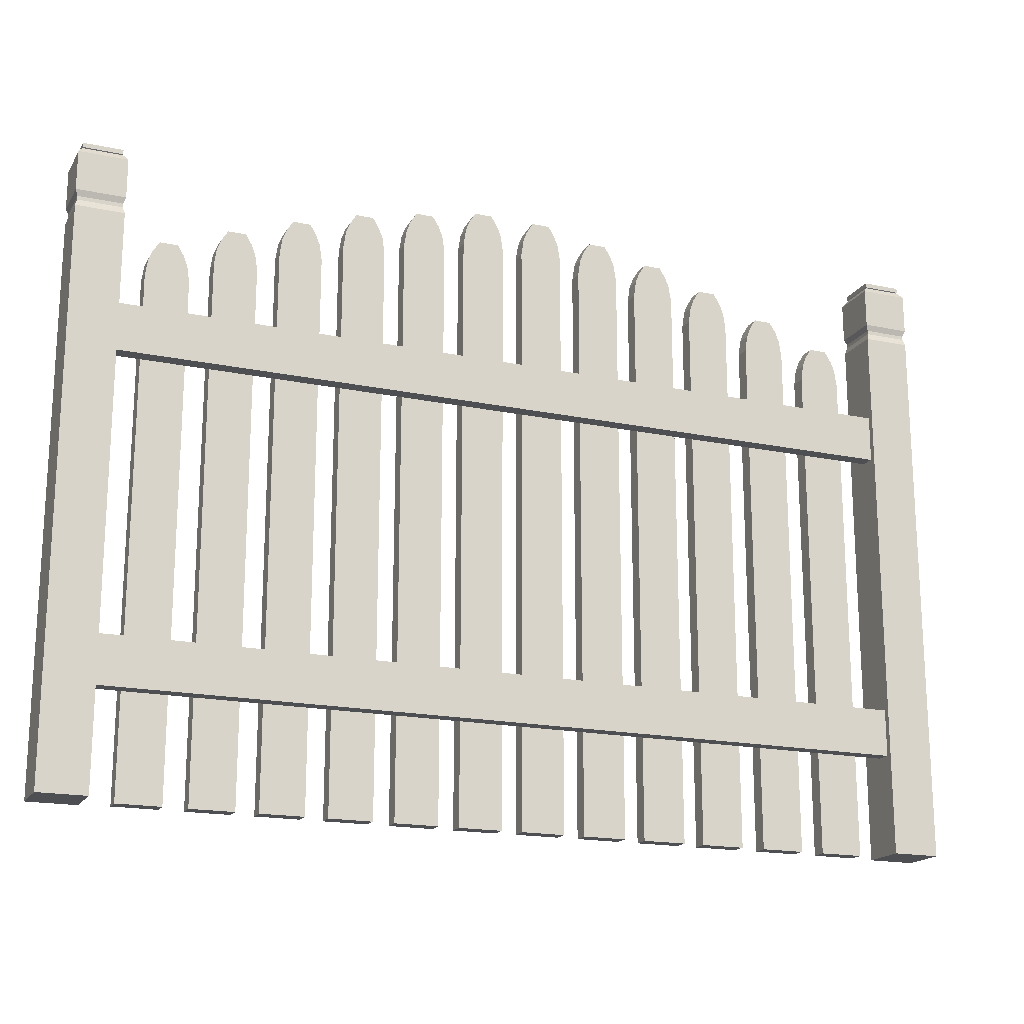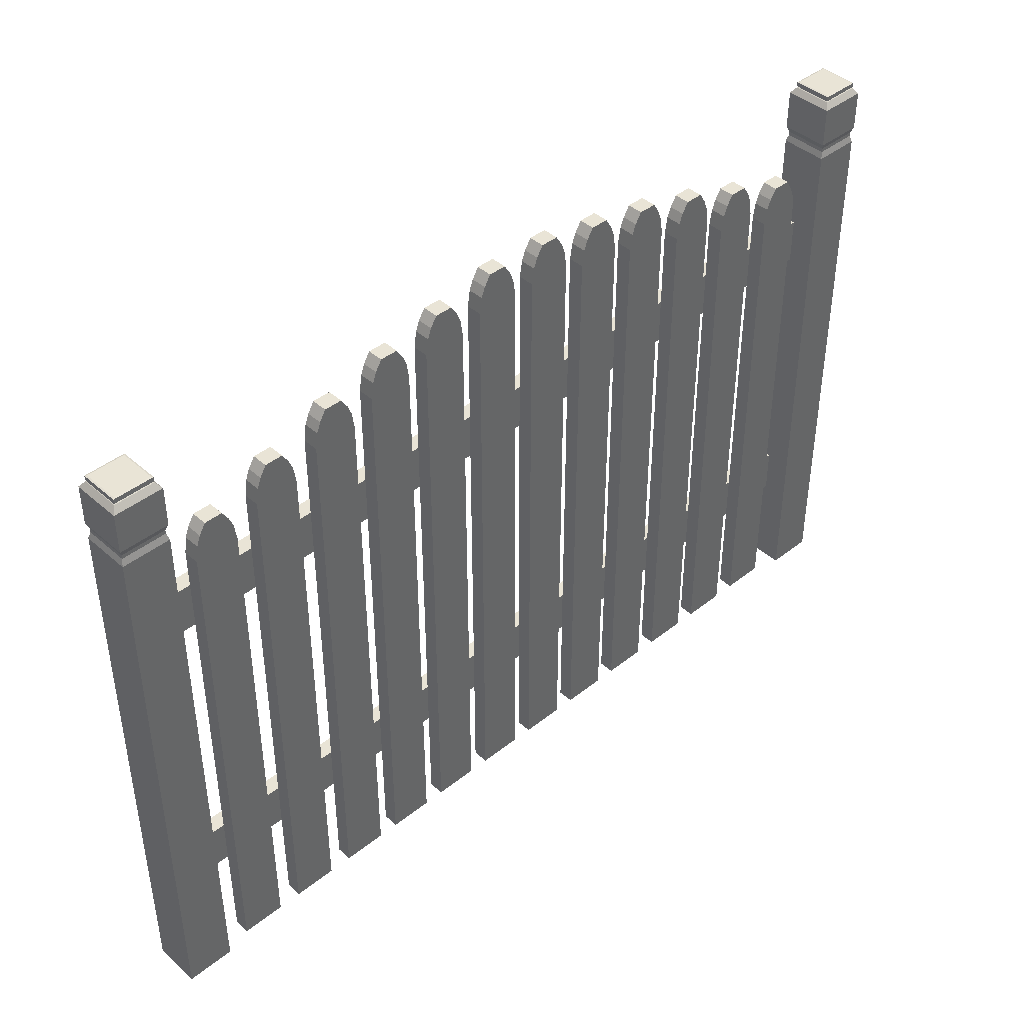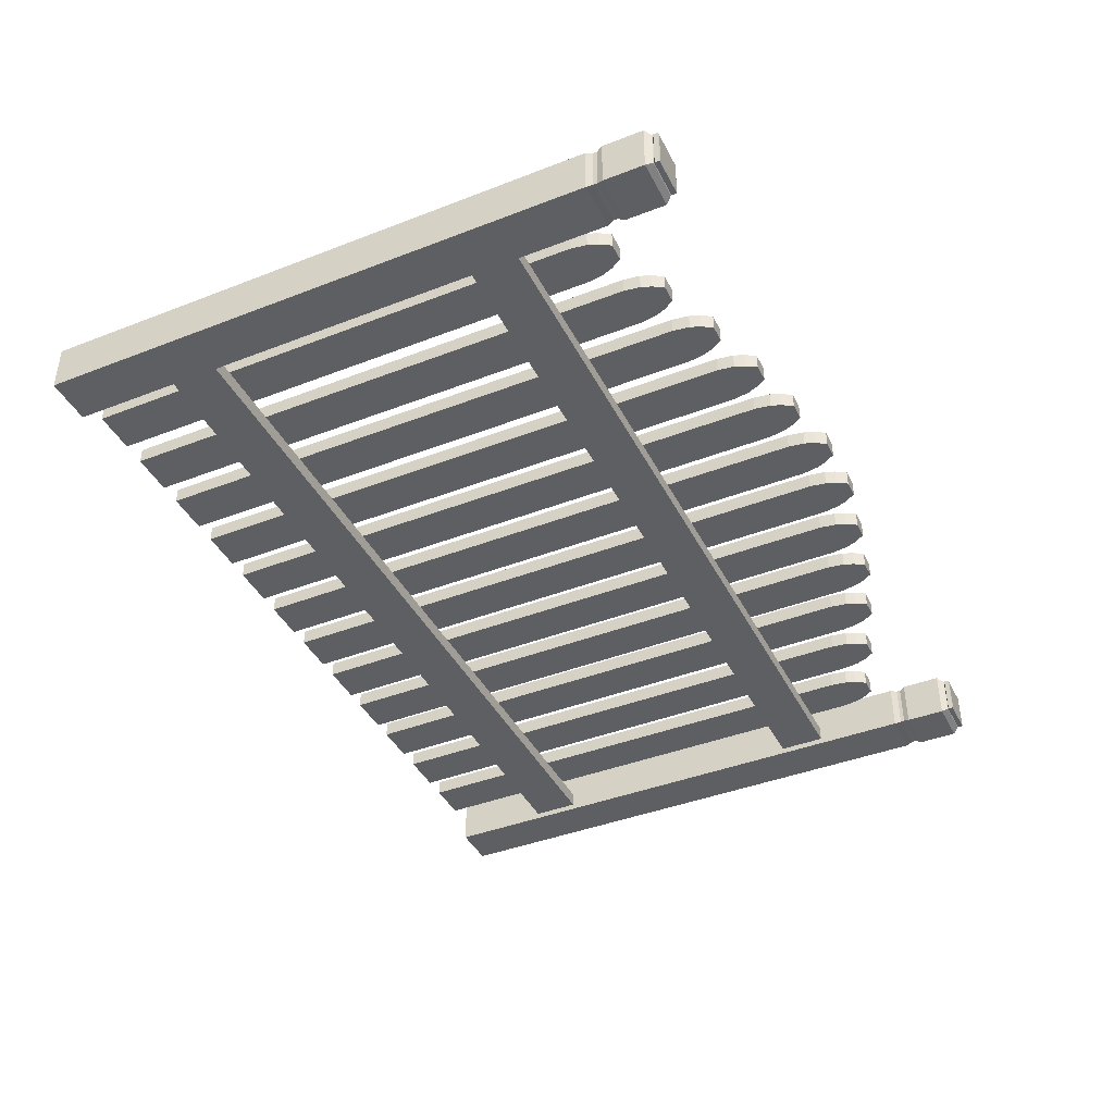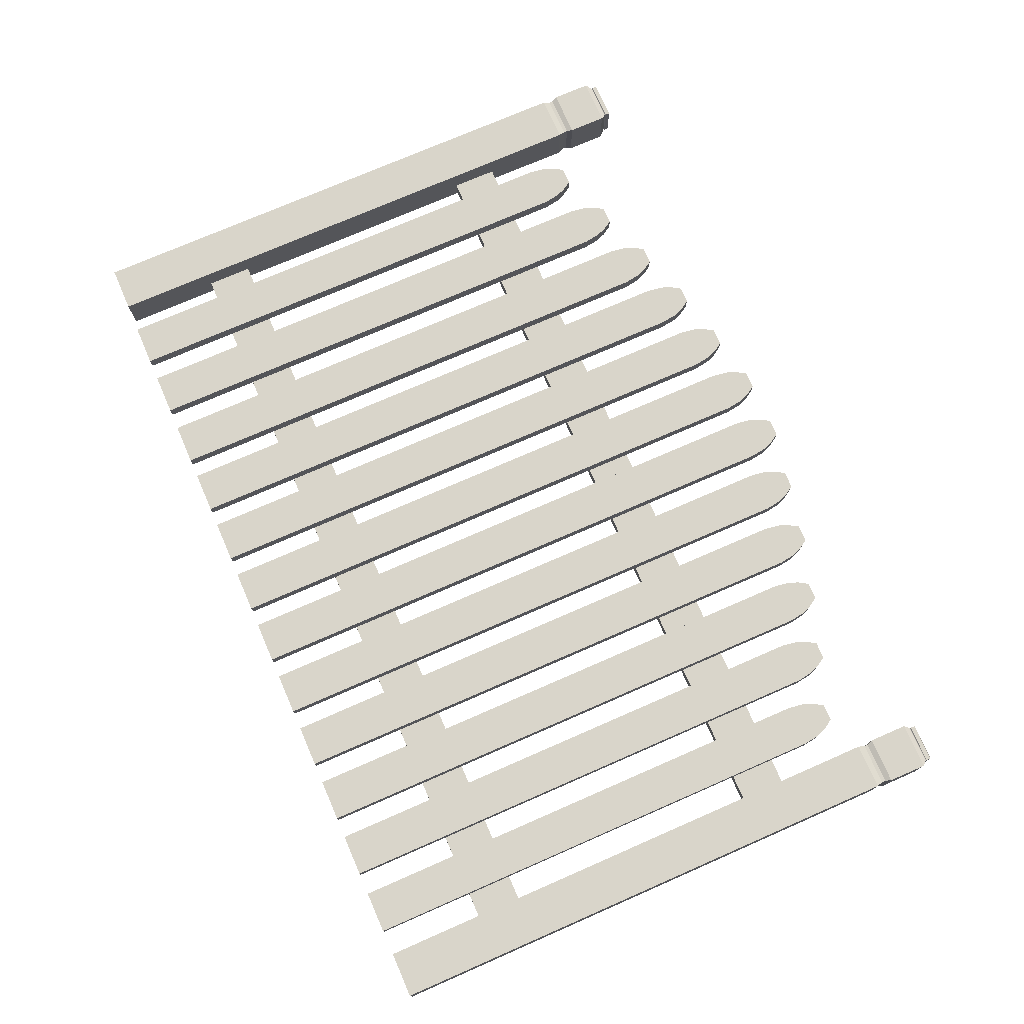
<metadata>
{"format":"obj","ext":"obj","renderer":"f3d","projection":"perspective","resolution":1024,"background":"white","views":[{"elev":-18.2,"azim":157.8,"up":"+Y"},{"elev":42.4,"azim":-43.5,"up":"+Y"},{"elev":-41.2,"azim":115.2,"up":"+Z"},{"elev":74.4,"azim":66.4,"up":"+Z"}]}
</metadata>
<code>
o Icosphere
v -2.013 2.039 0.3342
v -2.191 2.397 0.6268
v -2.098 2.397 0.3355
v -1.918 2.534 0.466
v -1.97 1.954 0.6248
v -1.945 2.091 0.8056
v -1.697 2.091 0.6268
v -1.822 1.965 0.5454
v -2.192 2.091 0.6248
v -2.15 2.03 0.4736
v -1.79 2.091 0.3355
v -1.639 2.259 0.5454
v -1.85 2.259 0.8349
v -2.115 2.244 0.7813
v -2.115 2.244 0.3094
v -2.248 2.228 0.5454
v -1.772 2.244 0.3094
v -1.901 2.313 0.2548
v -1.696 2.397 0.466
v -1.925 2.442 0.7792
v -1.738 2.457 0.6172
v -2.066 2.523 0.5454
f 5 10 1
f 5 1 8
f 1 10 15
f 7 12 13
f 6 13 14
f 1 15 18
f 11 17 12
f 2 20 22
f 3 2 22
f 18 3 4
f 21 19 4
f 19 18 4
f 4 3 22
f 22 20 4
f 20 21 4
f 12 17 19
f 17 18 19
f 18 15 3
f 16 2 3
f 14 20 2
f 14 13 20
f 13 21 20
f 13 12 21
f 12 19 21
f 17 11 18
f 11 1 18
f 15 16 3
f 15 10 16
f 10 9 16
f 16 14 2
f 16 9 14
f 9 6 14
f 6 7 13
f 7 11 12
f 8 1 11
f 10 5 9
f 5 6 9
f 7 8 11
f 5 8 6
f 8 7 6
o fencee_Cube.016
v -2.725 0.005885 -0.06909
v -2.725 3.746 -0.06909
v -2.725 3.746 0.2481
v -2.725 0.005885 0.2481
v -3.042 3.746 0.2481
v -3.042 0.005885 0.2481
v -3.042 3.746 -0.06909
v -3.042 0.005885 -0.06909
v -3.03 3.79 0.2352
v -3.03 3.79 -0.05621
v -2.738 3.79 -0.05621
v -3.03 3.816 -0.05621
v -2.738 3.816 -0.05621
v -2.738 3.79 0.2352
v -3.03 3.816 0.2352
v -3.045 3.855 0.2504
v -3.045 3.855 -0.0714
v -2.738 3.816 0.2352
v -3.045 4.123 0.2504
v -3.045 4.123 -0.0714
v -2.723 3.855 -0.0714
v -2.723 3.855 0.2504
v -2.723 4.123 -0.0714
v -3.015 4.162 -0.04164
v -2.753 4.162 -0.04164
v -2.723 4.123 0.2504
v -3.015 4.162 0.2207
v -3.009 4.166 0.2147
v -3.009 4.166 -0.03567
v -2.753 4.162 0.2207
v -2.759 4.166 0.2147
v -2.759 4.166 -0.03567
v -2.753 4.171 -0.04171
v -2.753 4.171 0.2207
v -3.015 4.171 -0.04171
v -3.015 4.201 -0.04171
v -2.753 4.201 -0.04171
v -3.015 4.171 0.2207
v -3.015 4.201 0.2207
v -3.005 4.204 0.2105
v -3.005 4.204 -0.03147
v -2.753 4.201 0.2207
v -2.763 4.204 0.2105
v -2.763 4.204 -0.03147
v -2.848 0.9966 -0.02792
v 2.818 0.9966 -0.02792
v 2.818 0.6794 -0.02792
v -2.848 0.6794 -0.02792
v 2.818 0.6794 0.07348
v -2.848 0.6794 0.07349
v 2.818 0.9966 0.07348
v -2.848 0.9966 0.07349
v -2.848 3.144 -0.02792
v 2.818 3.144 -0.02792
v 2.818 2.827 -0.02792
v -2.848 2.827 -0.02792
v 2.818 2.827 0.07348
v -2.848 2.827 0.07349
v 2.818 3.144 0.07348
v -2.848 3.144 0.07349
v 3.041 0.005885 -0.06909
v 3.041 3.746 -0.06909
v 3.041 3.746 0.2481
v 3.041 0.005885 0.2481
v 2.724 3.746 0.2481
v 2.724 0.005885 0.2481
v 2.724 3.746 -0.06909
v 2.724 0.005885 -0.06909
v 2.736 3.79 0.2352
v 2.736 3.79 -0.05621
v 3.028 3.79 -0.05621
v 2.736 3.816 -0.05621
v 3.028 3.816 -0.05621
v 3.028 3.79 0.2352
v 2.736 3.816 0.2352
v 2.721 3.855 0.2504
v 2.721 3.855 -0.0714
v 3.028 3.816 0.2352
v 2.721 4.123 0.2504
v 2.721 4.123 -0.0714
v 3.043 3.855 -0.0714
v 3.043 3.855 0.2504
v 3.043 4.123 -0.0714
v 2.751 4.162 -0.04164
v 3.013 4.162 -0.04164
v 3.043 4.123 0.2504
v 2.751 4.162 0.2207
v 2.757 4.166 0.2147
v 2.757 4.166 -0.03567
v 3.013 4.162 0.2207
v 3.007 4.166 0.2147
v 3.007 4.166 -0.03567
v 3.013 4.171 -0.04171
v 3.013 4.171 0.2207
v 2.751 4.171 -0.04171
v 2.751 4.201 -0.04171
v 3.013 4.201 -0.04171
v 2.751 4.171 0.2207
v 2.751 4.201 0.2207
v 2.761 4.204 0.2105
v 2.761 4.204 -0.03147
v 3.013 4.201 0.2207
v 3.003 4.204 0.2105
v 3.003 4.204 -0.03147
v -2.54 -0.000104 0.1904
v -2.54 -0.000104 0.08529
v -2.25 -0.000104 0.08529
v -2.25 -0.000104 0.1904
v -2.25 3.412 0.08529
v -2.54 3.412 0.08529
v -2.523 3.521 0.08529
v -2.266 3.521 0.08529
v -2.54 3.412 0.1904
v -2.25 3.412 0.1904
v -2.497 3.588 0.08529
v -2.292 3.588 0.08529
v -2.523 3.521 0.1904
v -2.266 3.521 0.1904
v -2.292 3.588 0.1904
v -2.336 3.658 0.08529
v -2.336 3.658 0.1904
v -2.497 3.588 0.1904
v -2.454 3.658 0.1904
v -2.454 3.658 0.08529
v 2.252 0.000835 0.1904
v 2.252 0.000835 0.08529
v 2.541 0.000835 0.08529
v 2.541 0.000835 0.1904
v 2.541 3.412 0.08529
v 2.252 3.412 0.08529
v 2.268 3.521 0.08529
v 2.525 3.521 0.08529
v 2.252 3.412 0.1904
v 2.541 3.412 0.1904
v 2.294 3.588 0.08529
v 2.499 3.588 0.08529
v 2.268 3.521 0.1904
v 2.525 3.521 0.1904
v 2.499 3.588 0.1904
v 2.456 3.658 0.08529
v 2.456 3.658 0.1904
v 2.294 3.588 0.1904
v 2.337 3.658 0.1904
v 2.337 3.658 0.08529
v 1.804 0.000264 0.1904
v 1.804 0.000264 0.08529
v 2.094 0.000264 0.08529
v 2.094 0.000264 0.1904
v 2.094 3.572 0.08529
v 1.804 3.572 0.08529
v 1.821 3.68 0.08529
v 2.077 3.68 0.08529
v 1.804 3.572 0.1904
v 2.094 3.572 0.1904
v 1.847 3.747 0.08529
v 2.051 3.747 0.08529
v 1.821 3.68 0.1904
v 2.077 3.68 0.1904
v 2.051 3.747 0.1904
v 2.008 3.817 0.08529
v 2.008 3.817 0.1904
v 1.847 3.747 0.1904
v 1.89 3.817 0.1904
v 1.89 3.817 0.08529
v -2.092 -6.8e-05 0.1904
v -2.092 -6.8e-05 0.08529
v -1.803 -6.8e-05 0.08529
v -1.803 -6.8e-05 0.1904
v -1.803 3.572 0.08529
v -2.092 3.572 0.08529
v -2.076 3.68 0.08529
v -1.819 3.68 0.08529
v -2.092 3.572 0.1904
v -1.803 3.572 0.1904
v -2.05 3.747 0.08529
v -1.845 3.747 0.08529
v -2.076 3.68 0.1904
v -1.819 3.68 0.1904
v -1.845 3.747 0.1904
v -1.888 3.817 0.08529
v -1.888 3.817 0.1904
v -2.05 3.747 0.1904
v -2.007 3.817 0.1904
v -2.007 3.817 0.08529
v -1.645 -0.000208 0.1904
v -1.645 -0.000208 0.08529
v -1.355 -0.000208 0.08529
v -1.355 -0.000208 0.1904
v -1.355 3.721 0.08529
v -1.645 3.721 0.08529
v -1.629 3.829 0.08529
v -1.372 3.829 0.08529
v -1.645 3.721 0.1904
v -1.355 3.721 0.1904
v -1.603 3.896 0.08529
v -1.398 3.896 0.08529
v -1.629 3.829 0.1904
v -1.372 3.829 0.1904
v -1.398 3.896 0.1904
v -1.441 3.966 0.08529
v -1.441 3.966 0.1904
v -1.603 3.896 0.1904
v -1.559 3.966 0.1904
v -1.559 3.966 0.08529
v 1.367 0.001027 0.1904
v 1.367 0.001027 0.08529
v 1.656 0.001027 0.08529
v 1.656 0.001027 0.1904
v 1.656 3.721 0.08529
v 1.367 3.721 0.08529
v 1.383 3.829 0.08529
v 1.64 3.829 0.08529
v 1.367 3.721 0.1904
v 1.656 3.721 0.1904
v 1.409 3.896 0.08529
v 1.614 3.896 0.08529
v 1.383 3.829 0.1904
v 1.64 3.829 0.1904
v 1.614 3.896 0.1904
v 1.571 3.966 0.08529
v 1.571 3.966 0.1904
v 1.409 3.896 0.1904
v 1.452 3.966 0.1904
v 1.452 3.966 0.08529
v 0.9285 0.00074 0.1904
v 0.9285 0.00074 0.08529
v 1.218 0.00074 0.08529
v 1.218 0.00074 0.1904
v 1.218 3.85 0.08529
v 0.9285 3.85 0.08529
v 0.945 3.959 0.08529
v 1.202 3.959 0.08529
v 0.9285 3.85 0.1904
v 1.218 3.85 0.1904
v 0.971 4.026 0.08529
v 1.176 4.026 0.08529
v 0.945 3.959 0.1904
v 1.202 3.959 0.1904
v 1.176 4.026 0.1904
v 1.133 4.095 0.08529
v 1.133 4.095 0.1904
v 0.971 4.026 0.1904
v 1.014 4.095 0.1904
v 1.014 4.095 0.08529
v -1.218 0.000391 0.1904
v -1.218 0.000391 0.08529
v -0.9278 0.000391 0.08529
v -0.9278 0.000391 0.1904
v -0.9278 3.85 0.08529
v -1.218 3.85 0.08529
v -1.201 3.959 0.08529
v -0.9443 3.959 0.08529
v -1.218 3.85 0.1904
v -0.9278 3.85 0.1904
v -1.175 4.026 0.08529
v -0.9703 4.026 0.08529
v -1.201 3.959 0.1904
v -0.9443 3.959 0.1904
v -0.9703 4.026 0.1904
v -1.013 4.095 0.08529
v -1.013 4.095 0.1904
v -1.175 4.026 0.1904
v -1.132 4.095 0.1904
v -1.132 4.095 0.08529
v -0.7893 0.000726 0.1904
v -0.7893 0.000726 0.08529
v -0.4996 0.000726 0.08529
v -0.4996 0.000726 0.1904
v -0.4996 3.939 0.08529
v -0.7893 3.939 0.08529
v -0.7728 4.048 0.08529
v -0.516 4.048 0.08529
v -0.7893 3.939 0.1904
v -0.4996 3.939 0.1904
v -0.7468 4.115 0.08529
v -0.542 4.115 0.08529
v -0.7728 4.048 0.1904
v -0.516 4.048 0.1904
v -0.542 4.115 0.1904
v -0.5851 4.185 0.08529
v -0.5851 4.185 0.1904
v -0.7468 4.115 0.1904
v -0.7037 4.185 0.1904
v -0.7037 4.185 0.08529
v 0.4991 8.4e-05 0.1904
v 0.4991 8.4e-05 0.08529
v 0.7888 8.4e-05 0.08529
v 0.7888 8.4e-05 0.1904
v 0.7888 3.939 0.08529
v 0.4991 3.939 0.08529
v 0.5155 4.048 0.08529
v 0.7723 4.048 0.08529
v 0.4991 3.939 0.1904
v 0.7888 3.939 0.1904
v 0.5416 4.115 0.08529
v 0.7463 4.115 0.08529
v 0.5155 4.048 0.1904
v 0.7723 4.048 0.1904
v 0.7463 4.115 0.1904
v 0.7032 4.185 0.08529
v 0.7032 4.185 0.1904
v 0.5416 4.115 0.1904
v 0.5847 4.185 0.1904
v 0.5847 4.185 0.08529
v -0.3598 0.00069 0.1904
v -0.3598 0.00069 0.08529
v -0.07011 0.00069 0.08529
v -0.07011 0.00069 0.1904
v -0.07011 4.019 0.08529
v -0.3598 4.019 0.08529
v -0.3434 4.128 0.08529
v -0.08656 4.128 0.08529
v -0.3598 4.019 0.1904
v -0.07011 4.019 0.1904
v -0.3174 4.195 0.08529
v -0.1126 4.195 0.08529
v -0.3434 4.128 0.1904
v -0.08656 4.128 0.1904
v -0.1126 4.195 0.1904
v -0.1557 4.264 0.08529
v -0.1557 4.264 0.1904
v -0.3174 4.195 0.1904
v -0.2742 4.264 0.1904
v -0.2742 4.264 0.08529
v 0.06963 -0.000138 0.1904
v 0.06963 -0.000138 0.08529
v 0.3593 -0.000138 0.08529
v 0.3593 -0.000138 0.1904
v 0.3593 4.019 0.08529
v 0.06963 4.019 0.08529
v 0.08608 4.128 0.08529
v 0.3429 4.128 0.08529
v 0.06963 4.019 0.1904
v 0.3593 4.019 0.1904
v 0.1121 4.195 0.08529
v 0.3169 4.195 0.08529
v 0.08608 4.128 0.1904
v 0.3429 4.128 0.1904
v 0.3169 4.195 0.1904
v 0.2738 4.264 0.08529
v 0.2738 4.264 0.1904
v 0.1121 4.195 0.1904
v 0.1552 4.264 0.1904
v 0.1552 4.264 0.08529
f 23 24 25 26
f 26 25 27 28
f 28 27 29 30
f 30 29 24 23
f 26 28 30 23
f 29 27 31 32
f 33 32 34 35
f 25 24 33 36
f 24 29 32 33
f 27 25 36 31
f 34 37 38 39
f 31 36 40 37
f 32 31 37 34
f 36 33 35 40
f 39 38 41 42
f 40 35 43 44
f 35 34 39 43
f 37 40 44 38
f 45 42 46 47
f 44 43 45 48
f 43 39 42 45
f 38 44 48 41
f 46 49 50 51
f 41 48 52 49
f 42 41 49 46
f 48 45 47 52
f 53 54 55 56
f 52 47 54 53
f 47 46 51 54
f 49 52 53 50
f 55 57 58 59
f 54 51 57 55
f 50 53 56 60
f 51 50 60 57
f 58 61 62 63
f 60 56 64 61
f 57 60 61 58
f 56 55 59 64
f 62 65 66 63
f 64 59 66 65
f 59 58 63 66
f 61 64 65 62
f 67 68 69 70
f 70 69 71 72
f 72 71 73 74
f 74 73 68 67
f 70 72 74 67
f 71 69 68 73
f 75 76 77 78
f 78 77 79 80
f 80 79 81 82
f 82 81 76 75
f 78 80 82 75
f 79 77 76 81
f 83 84 85 86
f 86 85 87 88
f 88 87 89 90
f 90 89 84 83
f 86 88 90 83
f 89 87 91 92
f 93 92 94 95
f 85 84 93 96
f 84 89 92 93
f 87 85 96 91
f 94 97 98 99
f 91 96 100 97
f 92 91 97 94
f 96 93 95 100
f 99 98 101 102
f 100 95 103 104
f 95 94 99 103
f 97 100 104 98
f 105 102 106 107
f 104 103 105 108
f 103 99 102 105
f 98 104 108 101
f 106 109 110 111
f 101 108 112 109
f 102 101 109 106
f 108 105 107 112
f 113 114 115 116
f 112 107 114 113
f 107 106 111 114
f 109 112 113 110
f 115 117 118 119
f 114 111 117 115
f 110 113 116 120
f 111 110 120 117
f 118 121 122 123
f 120 116 124 121
f 117 120 121 118
f 116 115 119 124
f 122 125 126 123
f 124 119 126 125
f 119 118 123 126
f 121 124 125 122
f 127 128 129 130
f 131 132 133 134
f 127 135 132 128
f 128 132 131 129
f 129 131 136 130
f 135 127 130 136
f 134 133 137 138
f 132 135 139 133
f 136 131 134 140
f 135 136 140 139
f 141 138 142 143
f 133 139 144 137
f 140 134 138 141
f 139 140 141 144
f 145 143 142 146
f 144 141 143 145
f 138 137 146 142
f 137 144 145 146
f 147 148 149 150
f 151 152 153 154
f 147 155 152 148
f 148 152 151 149
f 149 151 156 150
f 155 147 150 156
f 154 153 157 158
f 152 155 159 153
f 156 151 154 160
f 155 156 160 159
f 161 158 162 163
f 153 159 164 157
f 160 154 158 161
f 159 160 161 164
f 165 163 162 166
f 164 161 163 165
f 158 157 166 162
f 157 164 165 166
f 167 168 169 170
f 171 172 173 174
f 167 175 172 168
f 168 172 171 169
f 169 171 176 170
f 175 167 170 176
f 174 173 177 178
f 172 175 179 173
f 176 171 174 180
f 175 176 180 179
f 181 178 182 183
f 173 179 184 177
f 180 174 178 181
f 179 180 181 184
f 185 183 182 186
f 184 181 183 185
f 178 177 186 182
f 177 184 185 186
f 187 188 189 190
f 191 192 193 194
f 187 195 192 188
f 188 192 191 189
f 189 191 196 190
f 195 187 190 196
f 194 193 197 198
f 192 195 199 193
f 196 191 194 200
f 195 196 200 199
f 201 198 202 203
f 193 199 204 197
f 200 194 198 201
f 199 200 201 204
f 205 203 202 206
f 204 201 203 205
f 198 197 206 202
f 197 204 205 206
f 207 208 209 210
f 211 212 213 214
f 207 215 212 208
f 208 212 211 209
f 209 211 216 210
f 215 207 210 216
f 214 213 217 218
f 212 215 219 213
f 216 211 214 220
f 215 216 220 219
f 221 218 222 223
f 213 219 224 217
f 220 214 218 221
f 219 220 221 224
f 225 223 222 226
f 224 221 223 225
f 218 217 226 222
f 217 224 225 226
f 227 228 229 230
f 231 232 233 234
f 227 235 232 228
f 228 232 231 229
f 229 231 236 230
f 235 227 230 236
f 234 233 237 238
f 232 235 239 233
f 236 231 234 240
f 235 236 240 239
f 241 238 242 243
f 233 239 244 237
f 240 234 238 241
f 239 240 241 244
f 245 243 242 246
f 244 241 243 245
f 238 237 246 242
f 237 244 245 246
f 247 248 249 250
f 251 252 253 254
f 247 255 252 248
f 248 252 251 249
f 249 251 256 250
f 255 247 250 256
f 254 253 257 258
f 252 255 259 253
f 256 251 254 260
f 255 256 260 259
f 261 258 262 263
f 253 259 264 257
f 260 254 258 261
f 259 260 261 264
f 265 263 262 266
f 264 261 263 265
f 258 257 266 262
f 257 264 265 266
f 267 268 269 270
f 271 272 273 274
f 267 275 272 268
f 268 272 271 269
f 269 271 276 270
f 275 267 270 276
f 274 273 277 278
f 272 275 279 273
f 276 271 274 280
f 275 276 280 279
f 281 278 282 283
f 273 279 284 277
f 280 274 278 281
f 279 280 281 284
f 285 283 282 286
f 284 281 283 285
f 278 277 286 282
f 277 284 285 286
f 287 288 289 290
f 291 292 293 294
f 287 295 292 288
f 288 292 291 289
f 289 291 296 290
f 295 287 290 296
f 294 293 297 298
f 292 295 299 293
f 296 291 294 300
f 295 296 300 299
f 301 298 302 303
f 293 299 304 297
f 300 294 298 301
f 299 300 301 304
f 305 303 302 306
f 304 301 303 305
f 298 297 306 302
f 297 304 305 306
f 307 308 309 310
f 311 312 313 314
f 307 315 312 308
f 308 312 311 309
f 309 311 316 310
f 315 307 310 316
f 314 313 317 318
f 312 315 319 313
f 316 311 314 320
f 315 316 320 319
f 321 318 322 323
f 313 319 324 317
f 320 314 318 321
f 319 320 321 324
f 325 323 322 326
f 324 321 323 325
f 318 317 326 322
f 317 324 325 326
f 327 328 329 330
f 331 332 333 334
f 327 335 332 328
f 328 332 331 329
f 329 331 336 330
f 335 327 330 336
f 334 333 337 338
f 332 335 339 333
f 336 331 334 340
f 335 336 340 339
f 341 338 342 343
f 333 339 344 337
f 340 334 338 341
f 339 340 341 344
f 345 343 342 346
f 344 341 343 345
f 338 337 346 342
f 337 344 345 346
f 347 348 349 350
f 351 352 353 354
f 347 355 352 348
f 348 352 351 349
f 349 351 356 350
f 355 347 350 356
f 354 353 357 358
f 352 355 359 353
f 356 351 354 360
f 355 356 360 359
f 361 358 362 363
f 353 359 364 357
f 360 354 358 361
f 359 360 361 364
f 365 363 362 366
f 364 361 363 365
f 358 357 366 362
f 357 364 365 366

</code>
